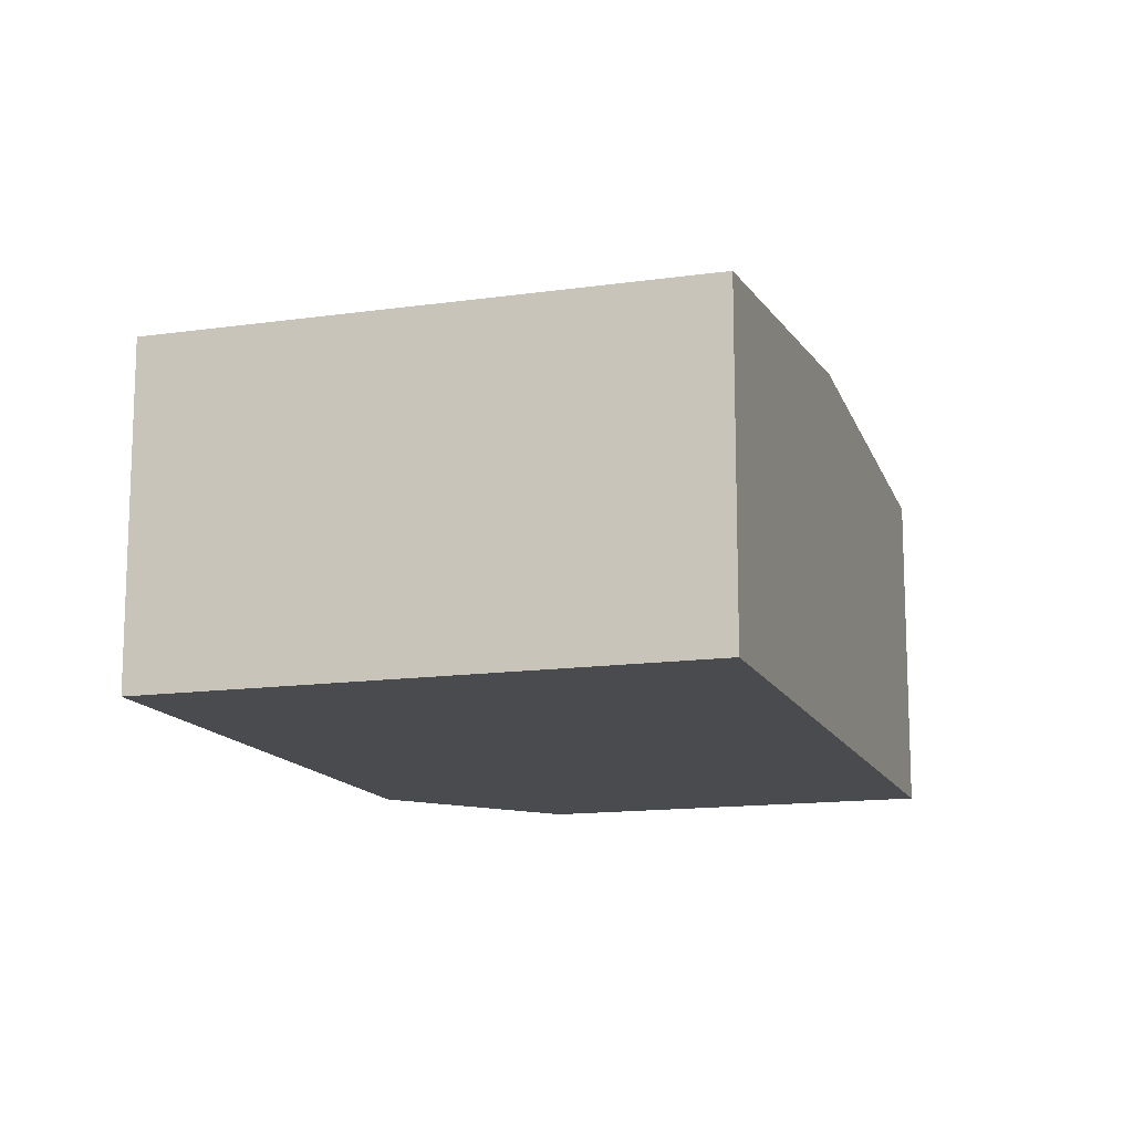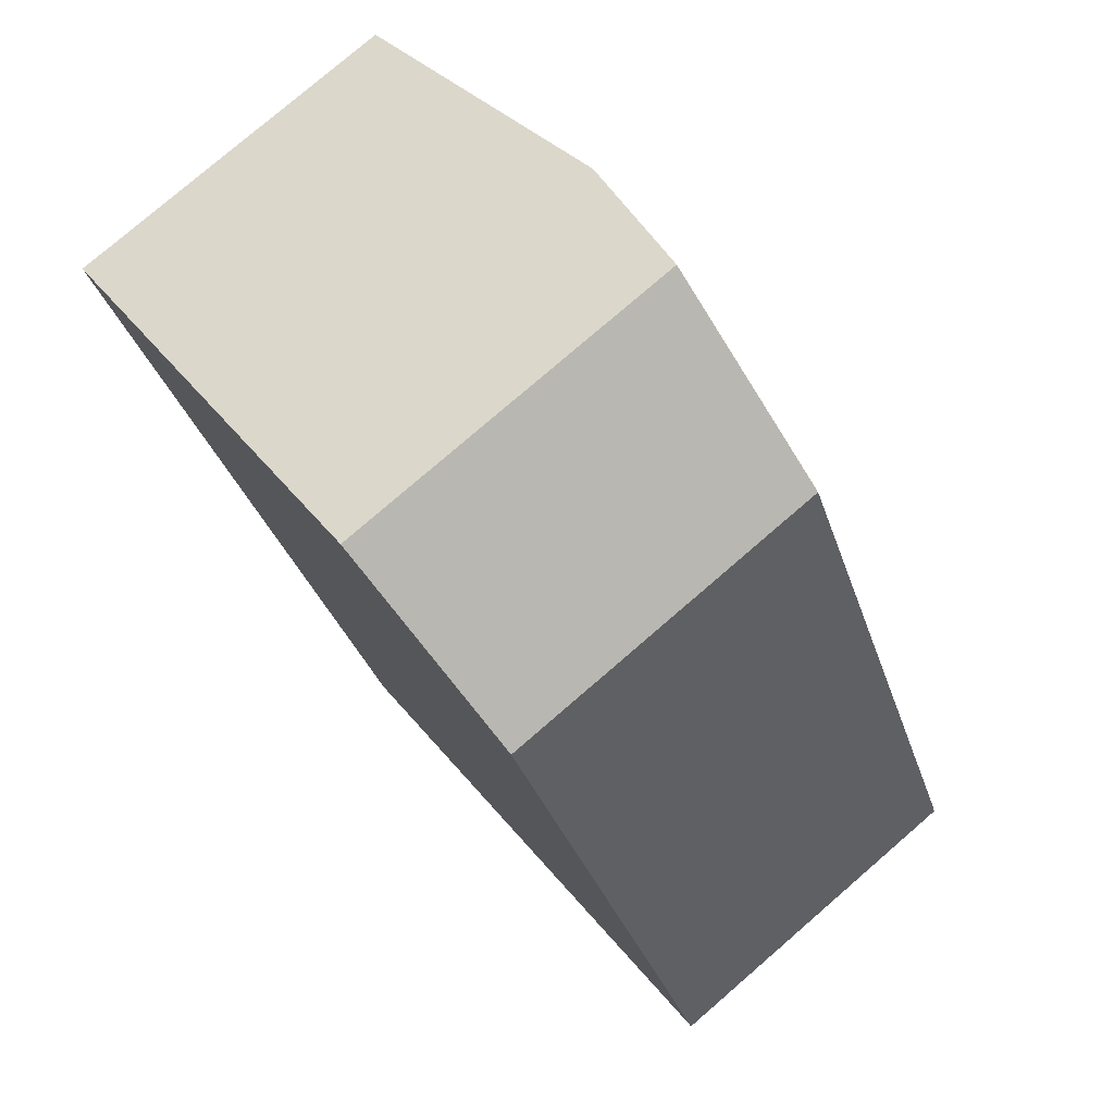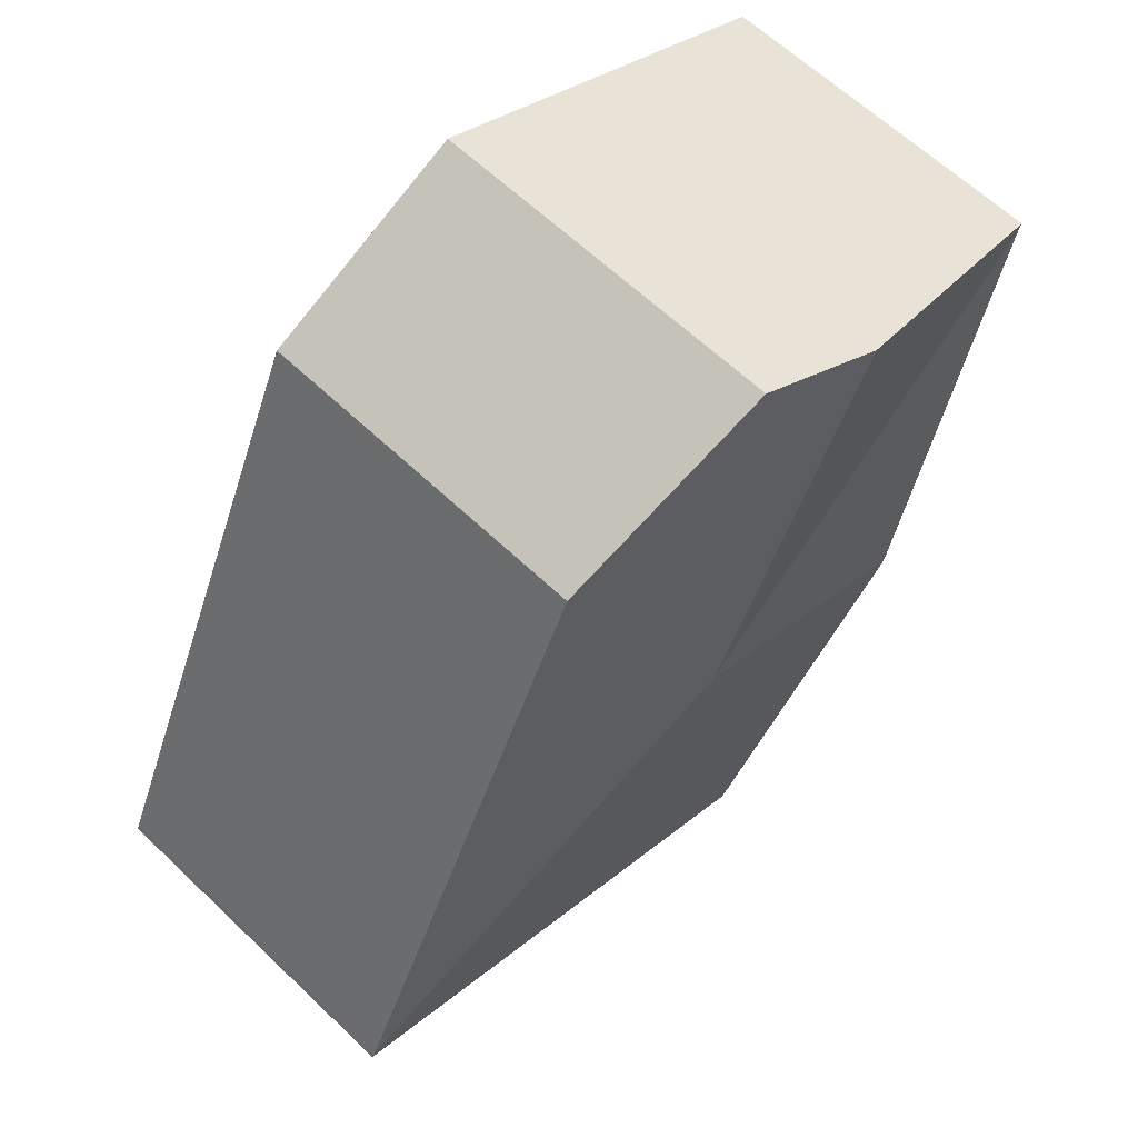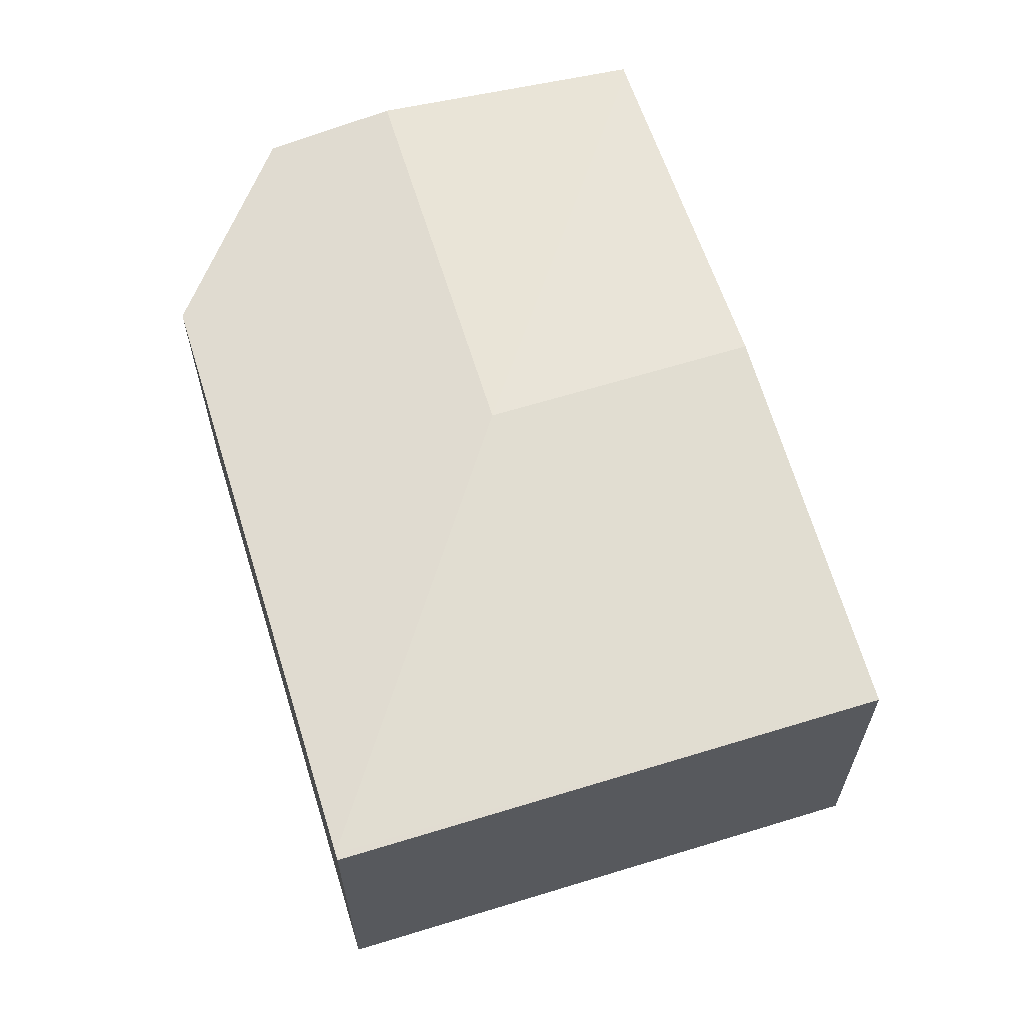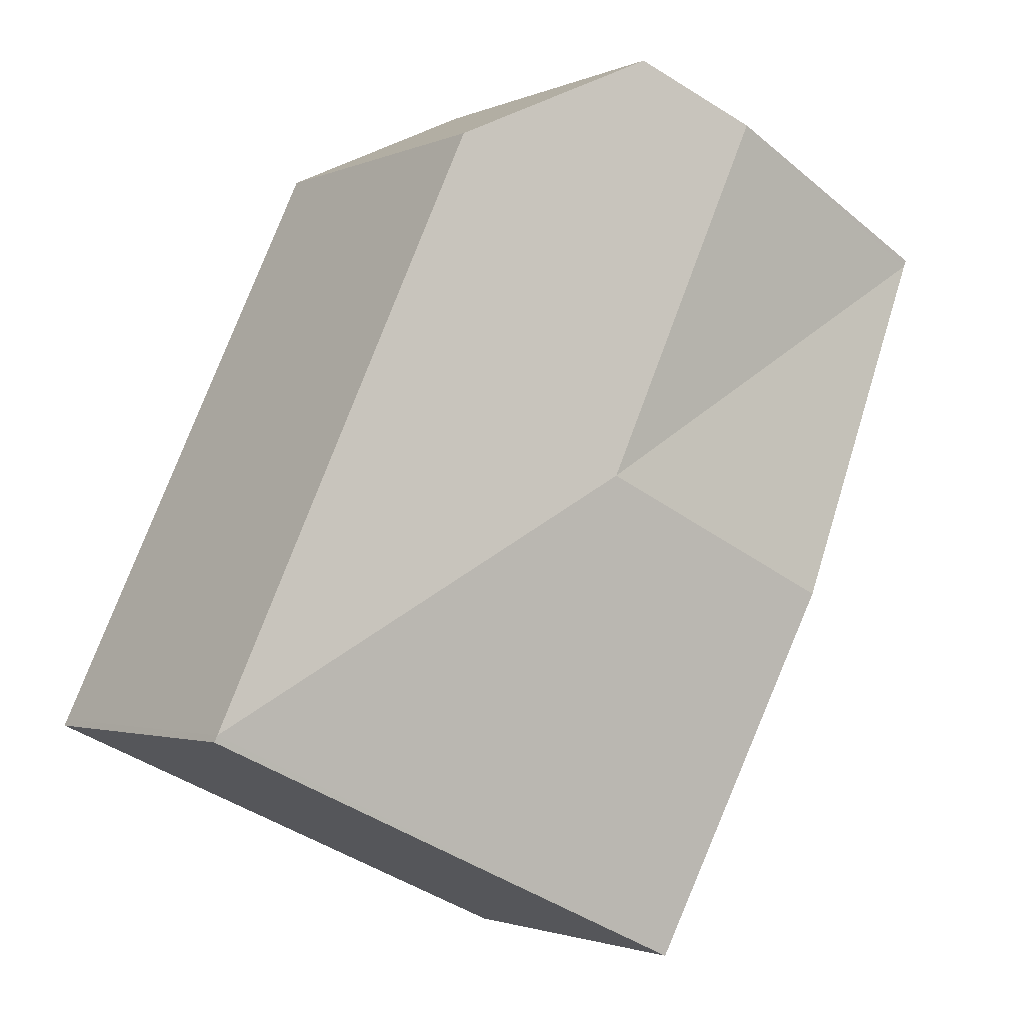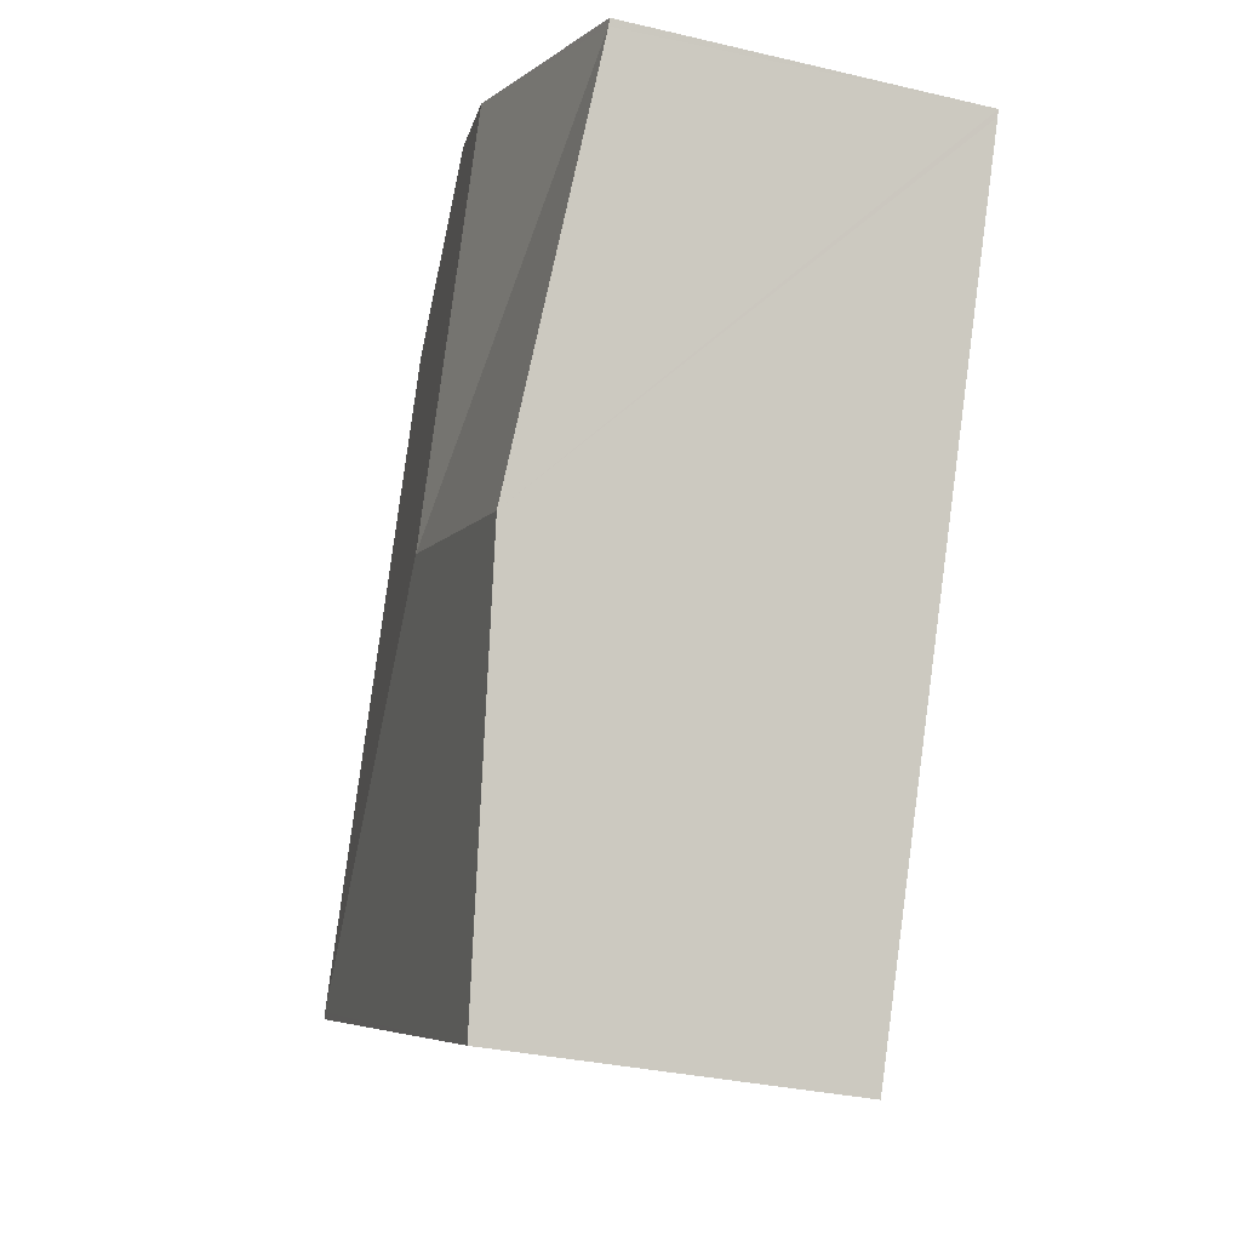
<metadata>
{"format":"obj","ext":"obj","renderer":"f3d","projection":"perspective","resolution":1024,"background":"white","views":[{"elev":-13.9,"azim":173.0,"up":"+Y"},{"elev":78.1,"azim":49.2,"up":"+Z"},{"elev":62.3,"azim":134.1,"up":"+Z"},{"elev":64.3,"azim":138.2,"up":"+Y"},{"elev":-2.0,"azim":146.1,"up":"+Z"},{"elev":-31.6,"azim":-108.5,"up":"+Z"}]}
</metadata>
<code>
v  5.172 2.058 -3.034
v  2.305 2.169 1.056
v  3.56 2.058 0.484
v  1.563 2.27 0.716
v  2.595 2.27 -1.536
v  2.064 2.054 -4.504
v  5.189 2.054 -3.072
v  1.032 2.27 -2.252
v  0.018 2.058 -0.038
v  0 2.058 1.26e-16
v  0 0 0
v  0.018 2.327e-18 -0.038
v  1.032 1.379e-16 -2.252
v  2.064 2.758e-16 -4.504
v  2.305 -6.466e-17 1.056
v  1.563 -4.384e-17 0.716
v  3.56 -2.964e-17 0.484
v  5.172 1.858e-16 -3.034
v  5.189 1.881e-16 -3.072
g defaultobject
f 1 2 3
f 2 1 4
f 4 1 5
f 6 1 7
f 1 6 5
f 5 6 8
f 5 8 9
f 4 9 10
f 9 4 5
f 9 11 10
f 11 9 8
f 11 8 12
f 12 8 13
f 13 8 6
f 13 6 14
f 11 4 10
f 4 11 2
f 2 11 15
f 15 11 16
f 15 3 2
f 3 15 17
f 17 1 3
f 1 17 18
f 1 18 7
f 7 18 19
f 19 6 7
f 6 19 14
f 18 14 19
f 14 18 17
f 14 17 13
f 13 17 12
f 12 17 15
f 12 15 16
f 12 16 11

</code>
